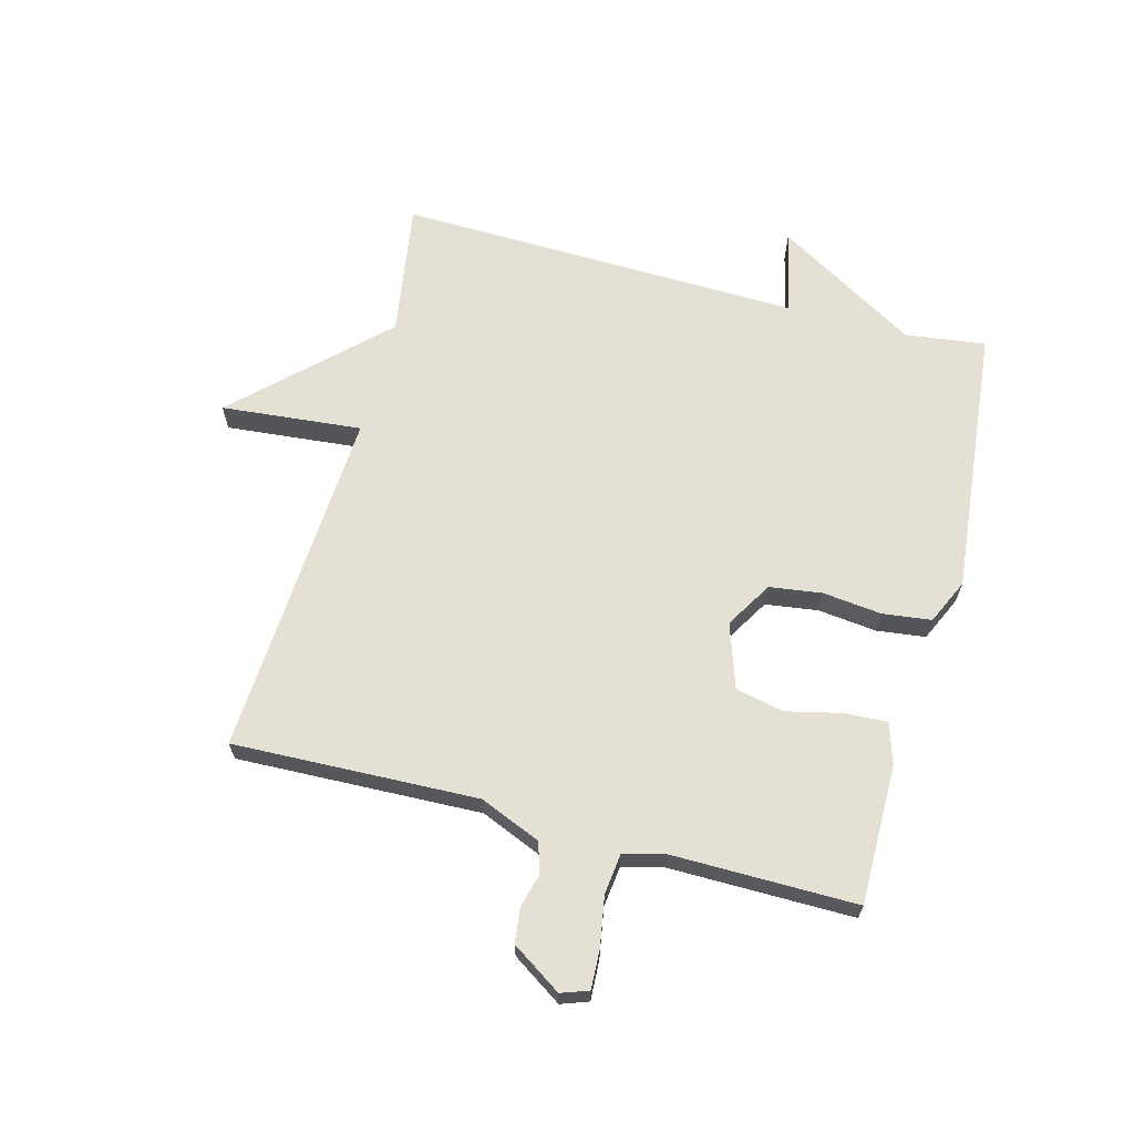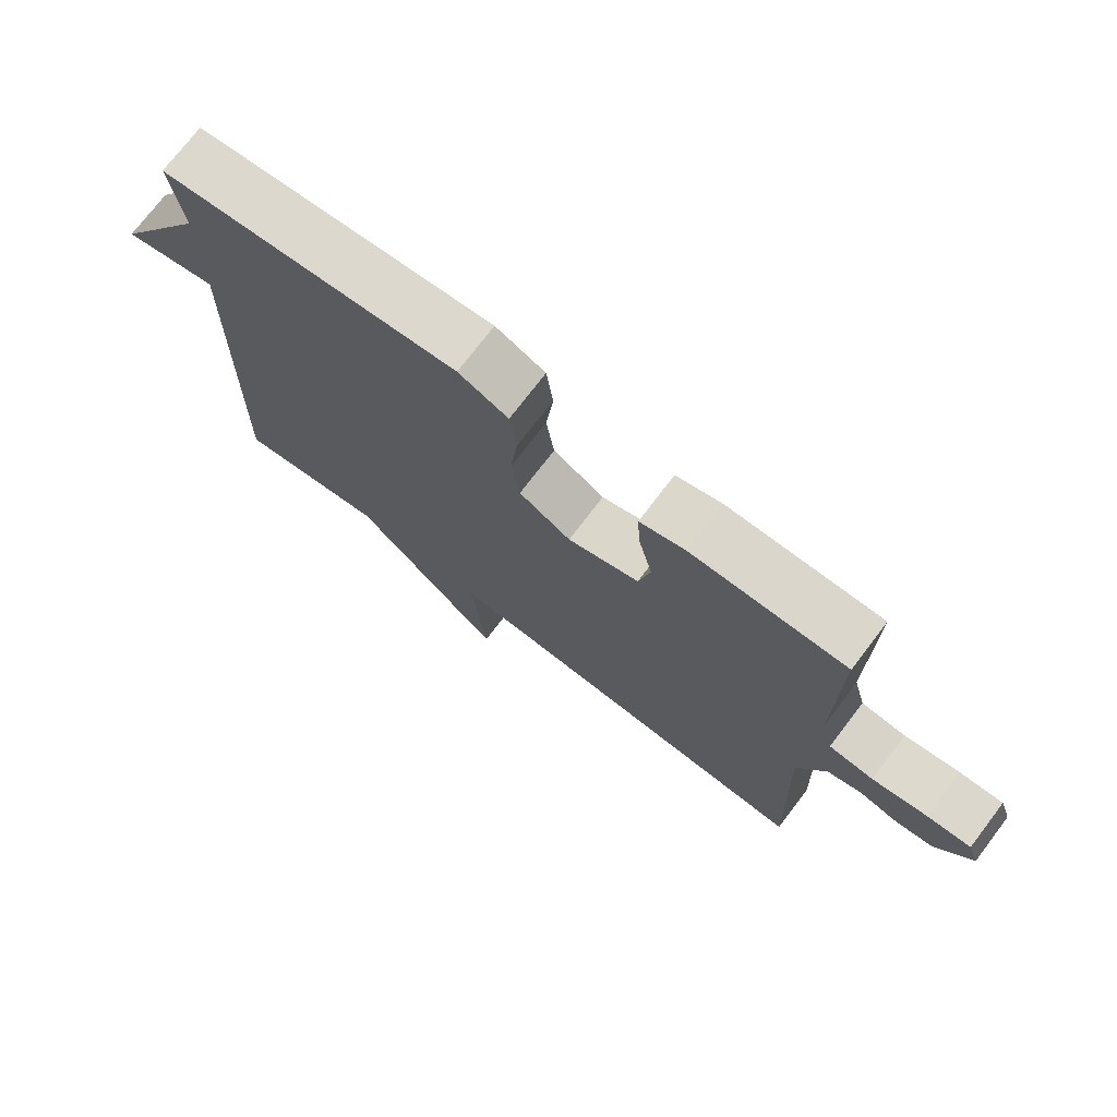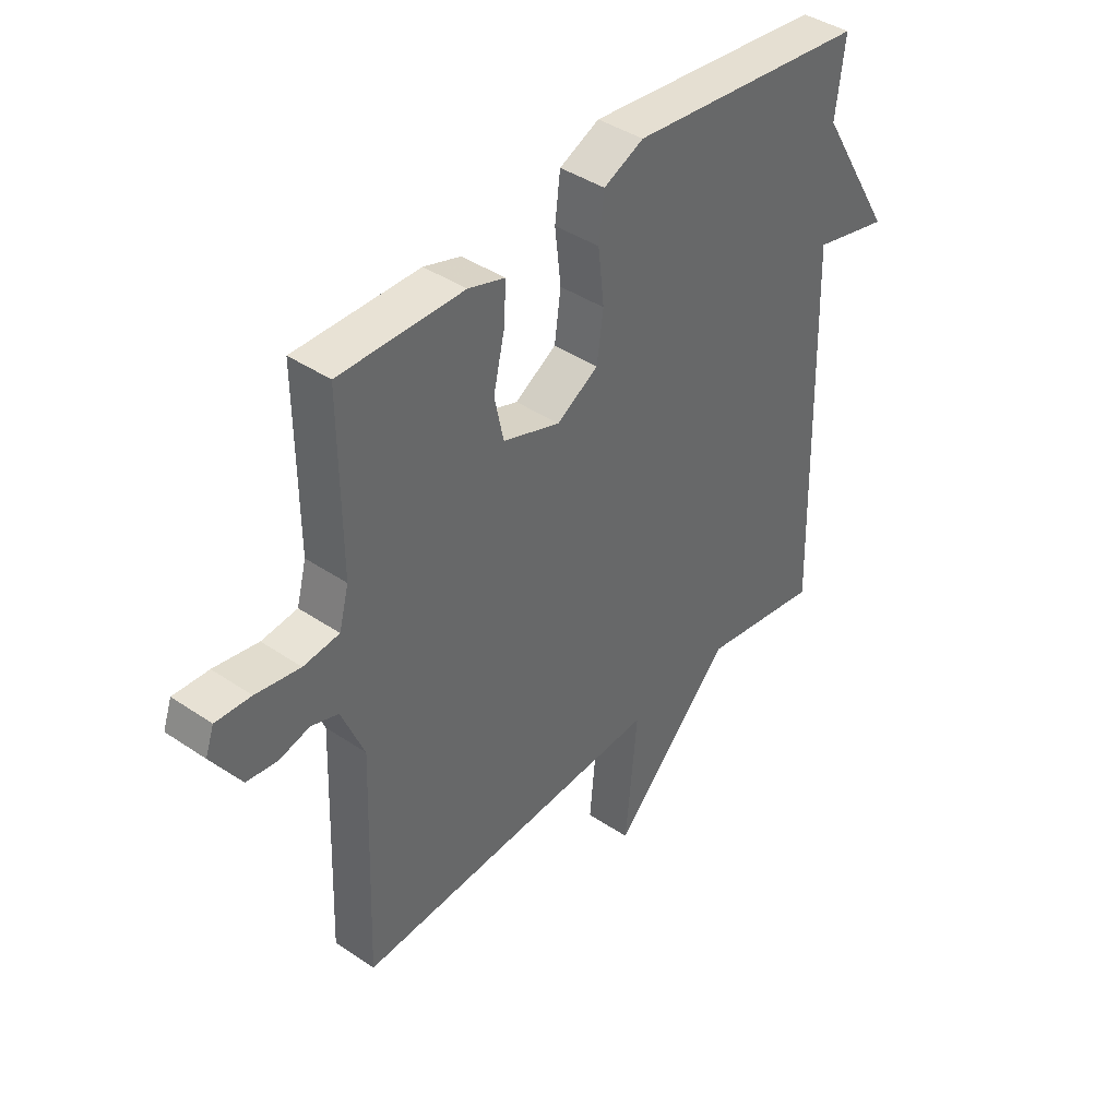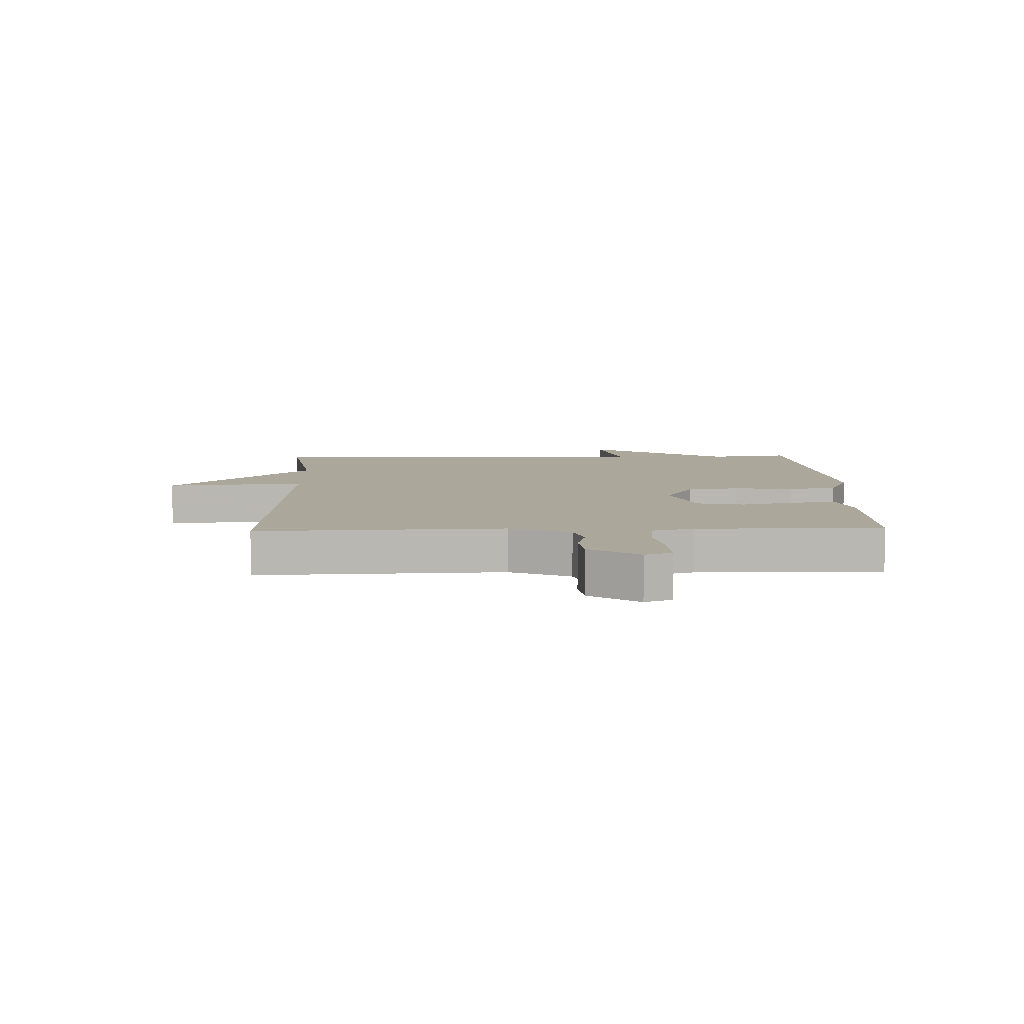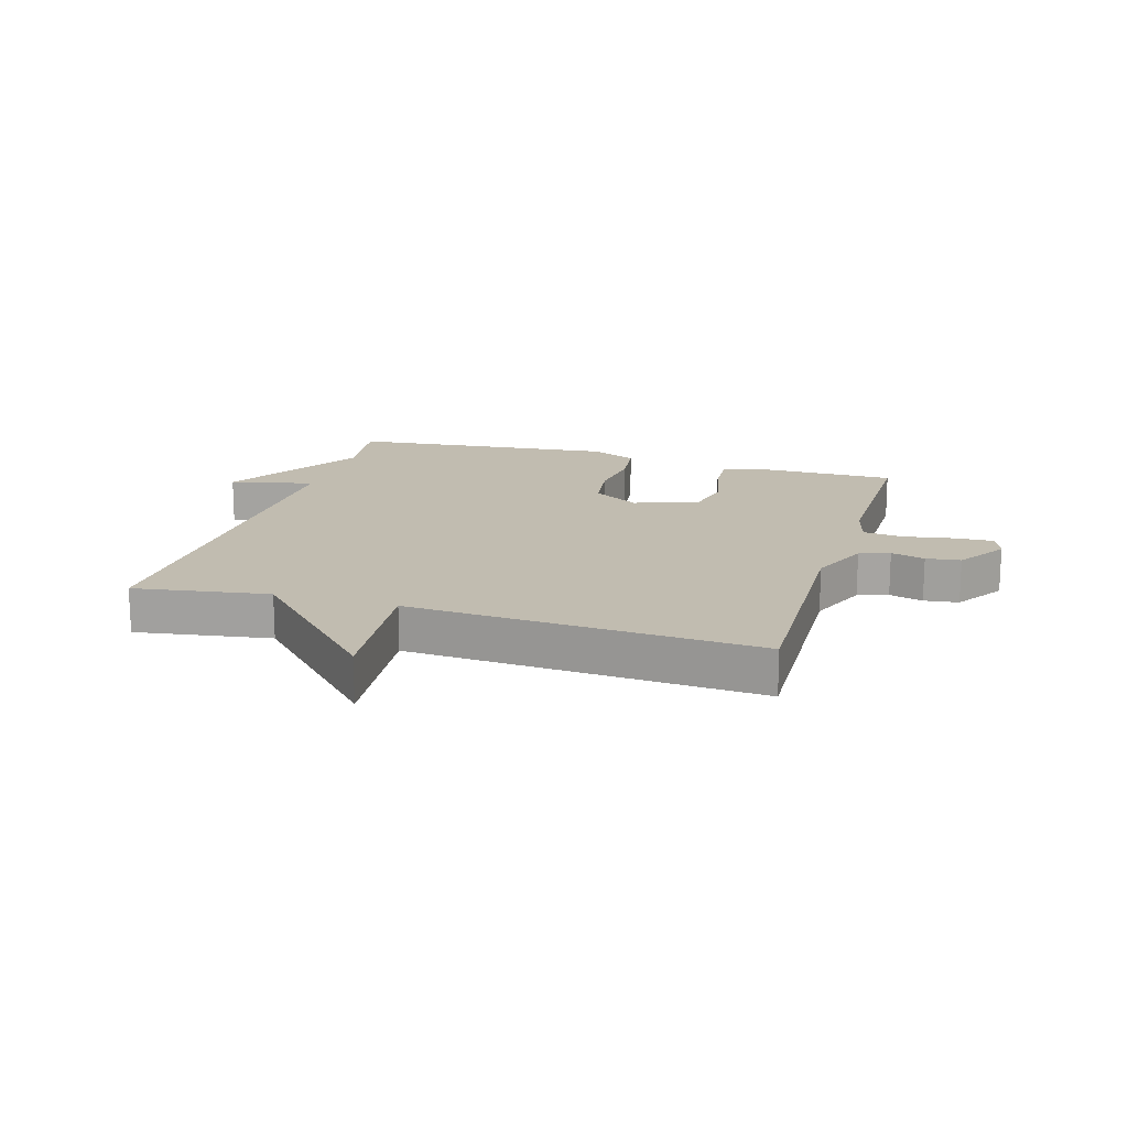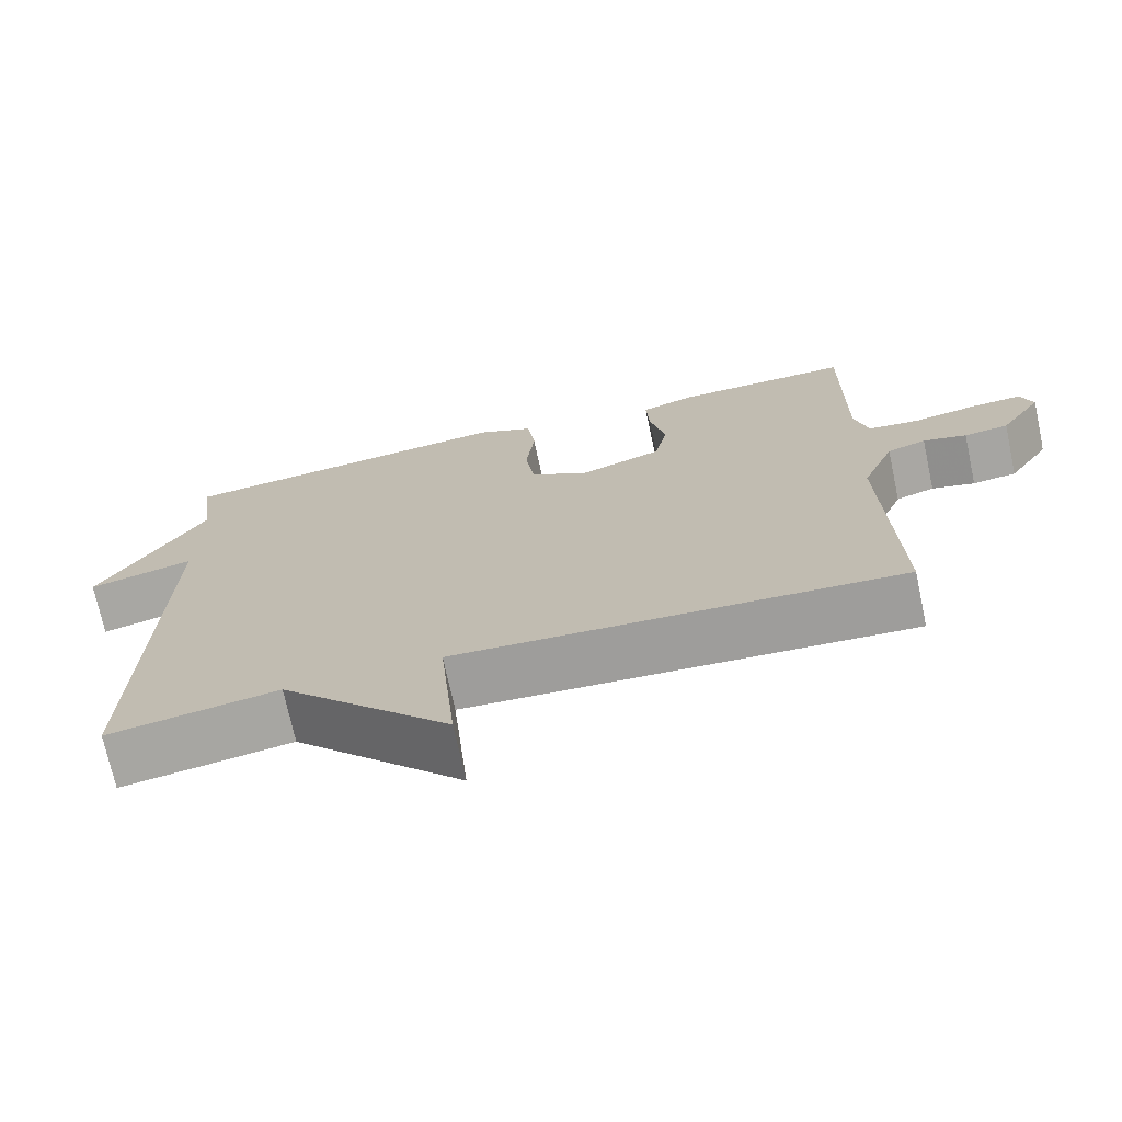
<metadata>
{"format":"obj","ext":"obj","renderer":"f3d","projection":"perspective","resolution":1024,"background":"white","views":[{"elev":65.7,"azim":-75.1,"up":"+Y"},{"elev":74.1,"azim":-142.7,"up":"+Z"},{"elev":40.9,"azim":-50.4,"up":"+Z"},{"elev":8.2,"azim":-91.9,"up":"+Y"},{"elev":16.6,"azim":-163.4,"up":"+Y"},{"elev":-71.8,"azim":-167.9,"up":"+Z"}]}
</metadata>
<code>
v -0.5 0.07 0.5
v -0.271 0.07 0.499
v -0.203 0.07 0.478
v -0.207 0.07 0.407
v -0.228 0.07 0.316
v -0.211 0.07 0.237
v -0.105 0.07 0.201
v -0.028 0.07 0.247
v -0.016 0.07 0.333
v -0.027 0.07 0.431
v -0.017 0.07 0.511
v 0.057 0.07 0.545
v 0.5 0.07 0.5
v 0.483 0.07 0.367
v 0.622 0.07 0.135
v 0.483 0.07 0.167
v 0.5 0.07 -0.5
v 0.278 0.07 -0.465
v 0.056 0.07 -0.697
v 0.078 0.07 -0.465
v -0.5 0.07 -0.5
v -0.486 0.07 -0.097
v -0.528 0.07 0.003
v -0.578 0.07 0.019
v -0.634 0.07 0.004
v -0.691 0.07 0.011
v -0.745 0.07 0.093
v -0.729 0.07 0.138
v -0.664 0.07 0.135
v -0.582 0.07 0.121
v -0.516 0.07 0.129
v -0.498 0.07 0.197
v -0.5 0 0.5
v -0.271 0 0.499
v -0.203 0 0.478
v -0.207 0 0.407
v -0.228 0 0.316
v -0.211 0 0.237
v -0.105 0 0.201
v -0.028 0 0.247
v -0.016 0 0.333
v -0.027 0 0.431
v -0.017 0 0.511
v 0.057 0 0.545
v 0.5 0 0.5
v 0.483 0 0.367
v 0.622 0 0.135
v 0.483 0 0.167
v 0.5 0 -0.5
v 0.278 0 -0.465
v 0.056 0 -0.697
v 0.078 0 -0.465
v -0.5 0 -0.5
v -0.486 0 -0.097
v -0.528 0 0.003
v -0.578 0 0.019
v -0.634 0 0.004
v -0.691 0 0.011
v -0.745 0 0.093
v -0.729 0 0.138
v -0.664 0 0.135
v -0.582 0 0.121
v -0.516 0 0.129
v -0.498 0 0.197
f 28 29 30
f 27 28 30
f 26 27 30
f 25 26 30
f 24 25 30
f 23 24 30 31
f 22 23 31 32
f 20 21 22
f 18 19 20
f 22 32 1
f 20 22 1
f 18 20 1
f 14 15 16
f 12 13 14
f 11 12 14
f 10 11 14
f 9 10 14
f 8 9 14 16
f 16 17 18
f 8 16 18
f 7 8 18
f 3 4 5
f 2 3 5
f 1 2 5
f 1 5 6
f 18 1 6
f 6 7 18
f 62 61 60
f 62 60 59
f 62 59 58
f 62 58 57
f 62 57 56
f 63 62 56 55
f 64 63 55 54
f 54 53 52
f 52 51 50
f 33 64 54
f 33 54 52
f 33 52 50
f 48 47 46
f 46 45 44
f 46 44 43
f 46 43 42
f 46 42 41
f 48 46 41 40
f 50 49 48
f 50 48 40
f 50 40 39
f 37 36 35
f 37 35 34
f 37 34 33
f 38 37 33
f 38 33 50
f 50 39 38
f 1 33 34 2
f 2 34 35 3
f 3 35 36 4
f 4 36 37 5
f 5 37 38 6
f 6 38 39 7
f 7 39 40 8
f 8 40 41 9
f 9 41 42 10
f 10 42 43 11
f 11 43 44 12
f 12 44 45 13
f 13 45 46 14
f 14 46 47 15
f 15 47 48 16
f 16 48 49 17
f 17 49 50 18
f 18 50 51 19
f 19 51 52 20
f 20 52 53 21
f 21 53 54 22
f 22 54 55 23
f 23 55 56 24
f 24 56 57 25
f 25 57 58 26
f 26 58 59 27
f 27 59 60 28
f 28 60 61 29
f 29 61 62 30
f 30 62 63 31
f 31 63 64 32
f 32 64 33 1

</code>
